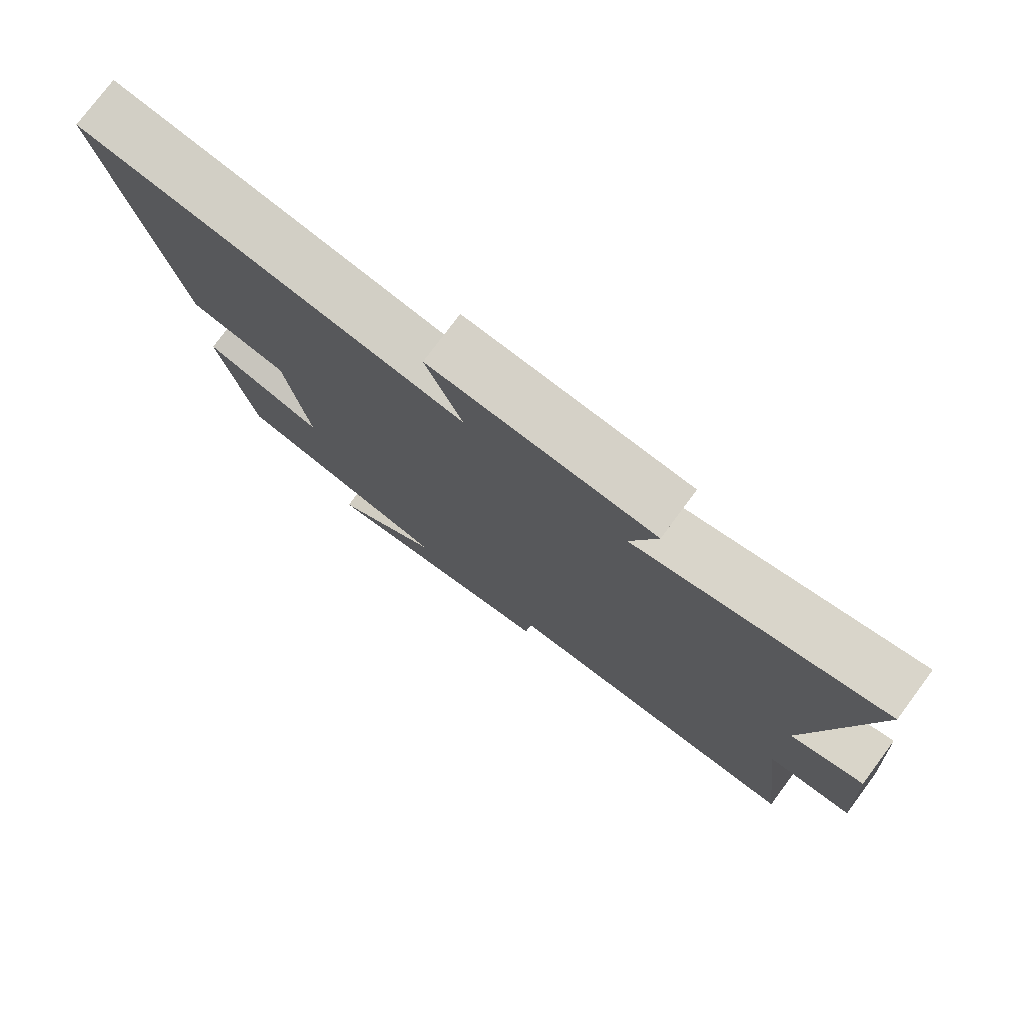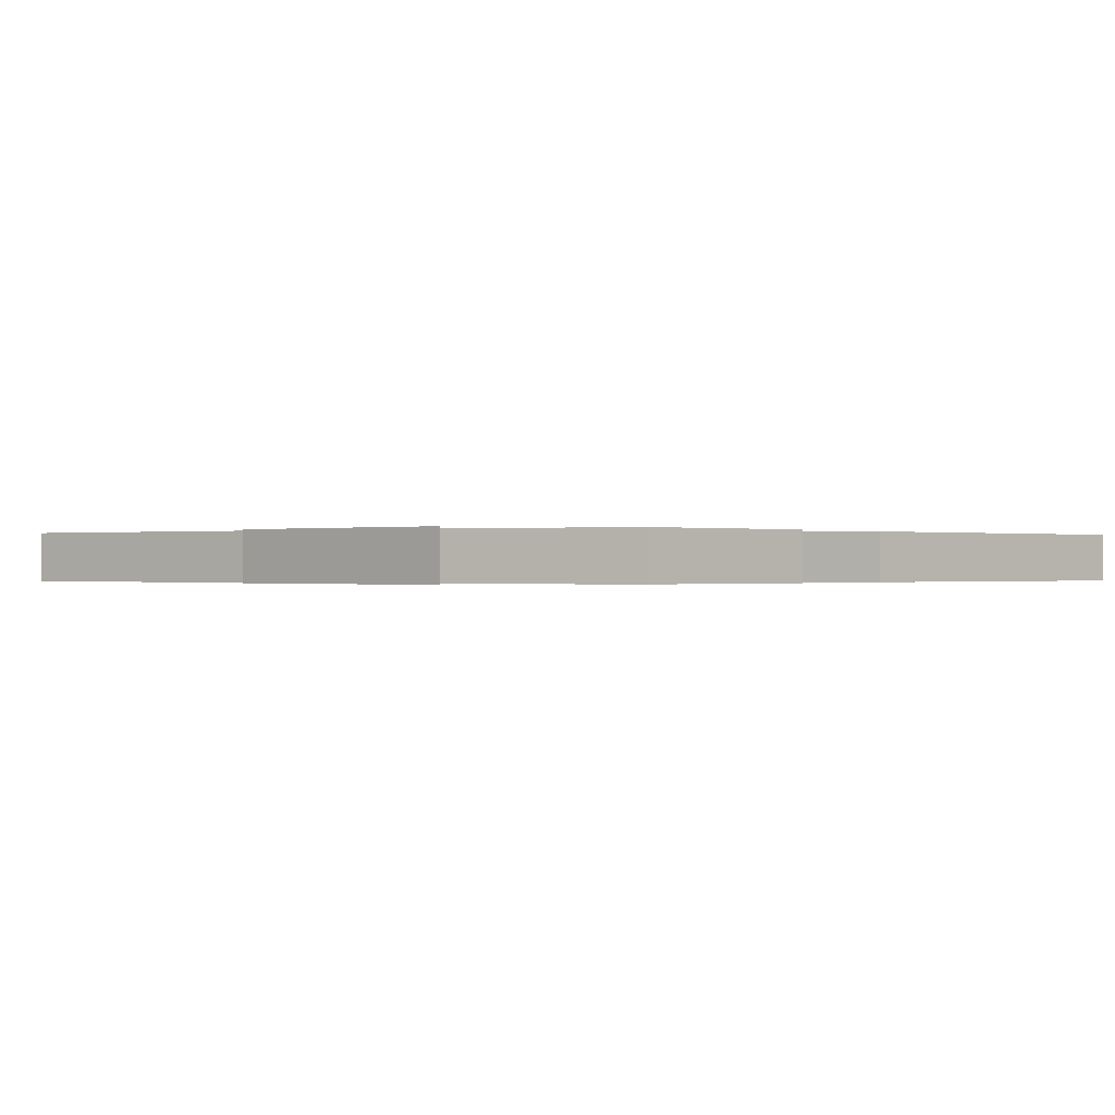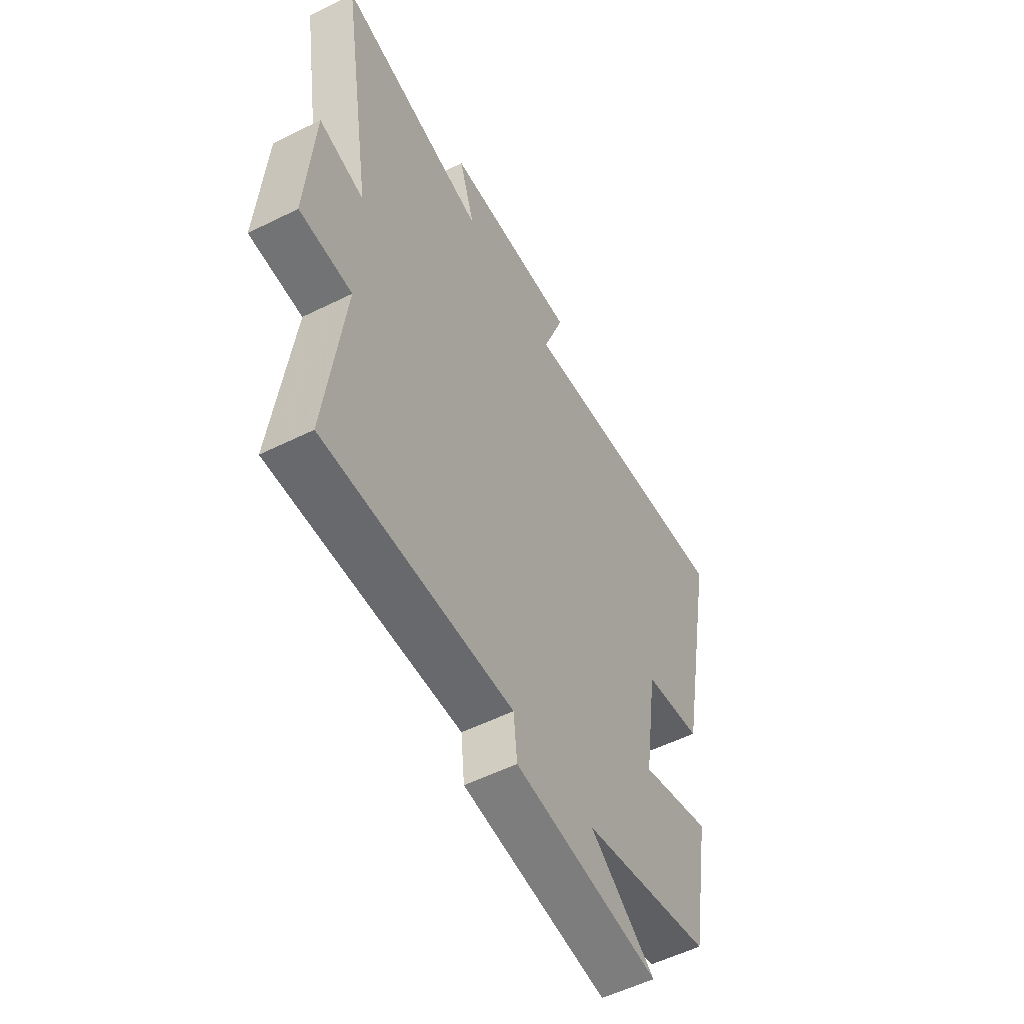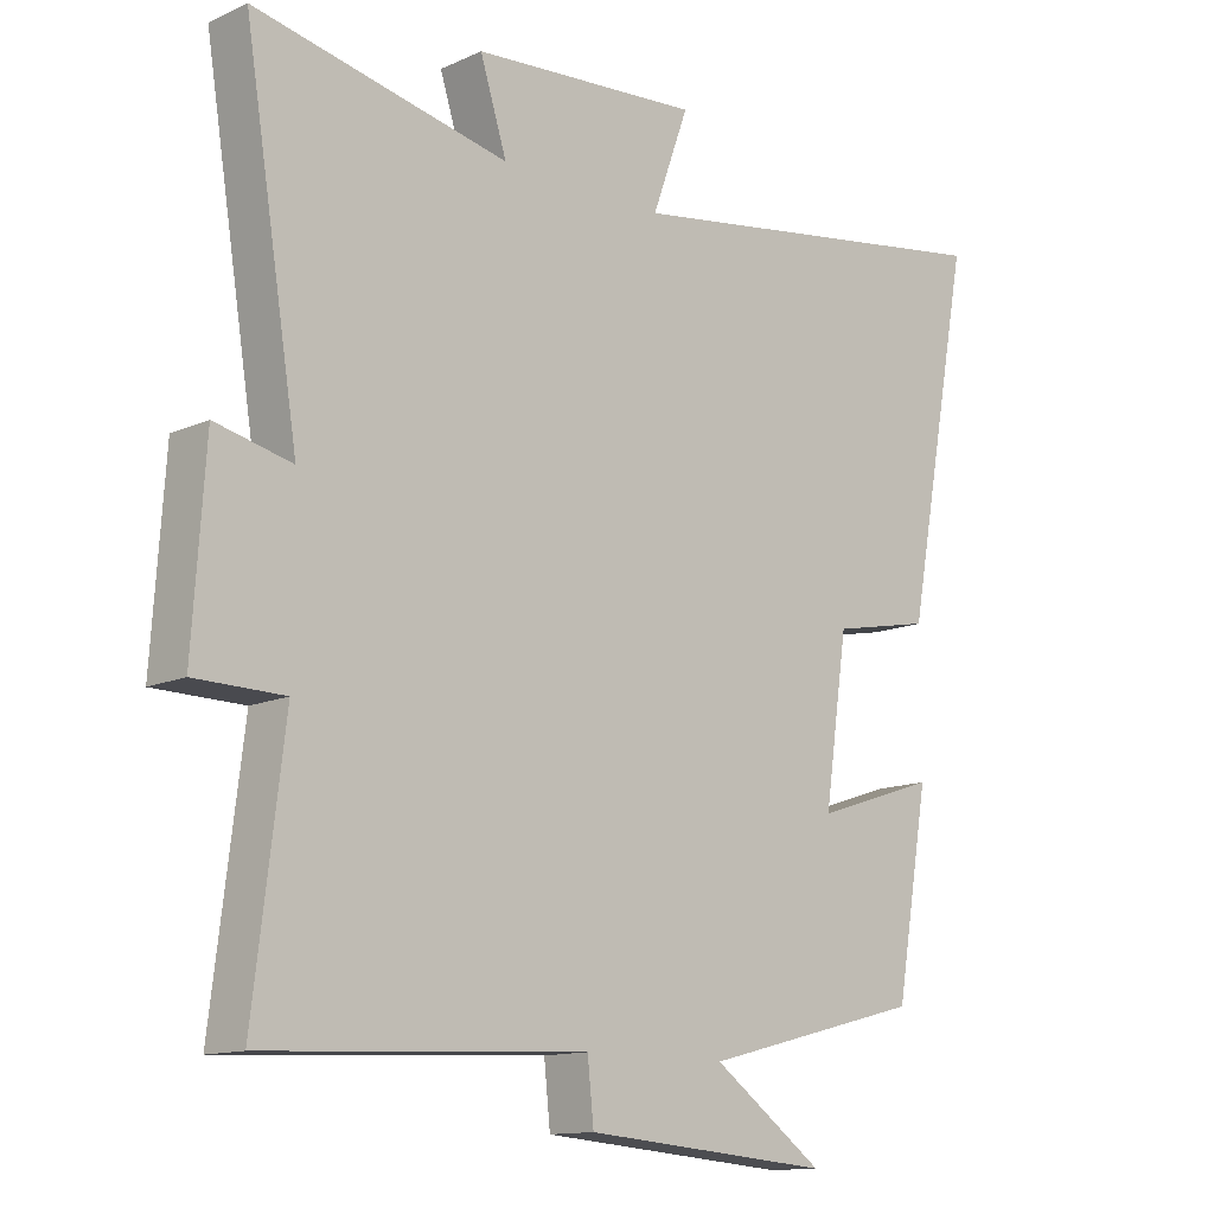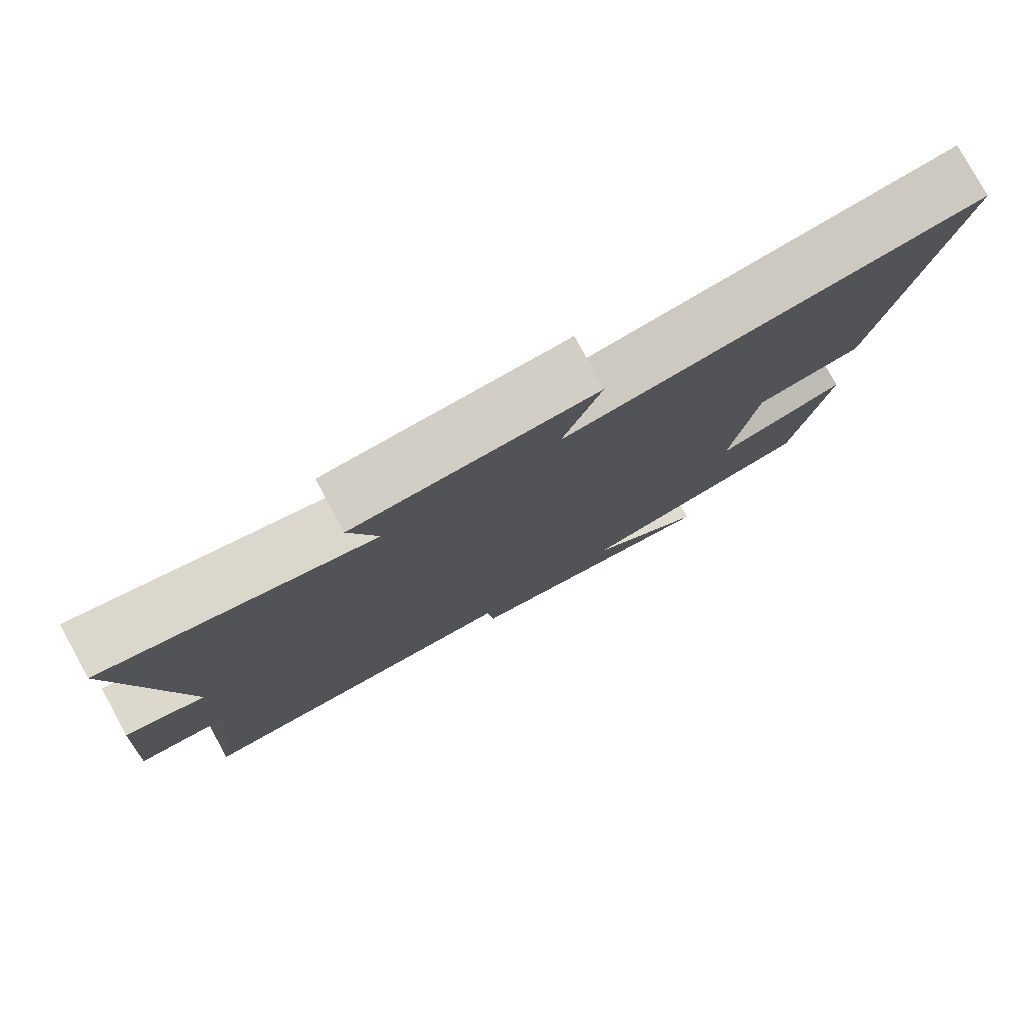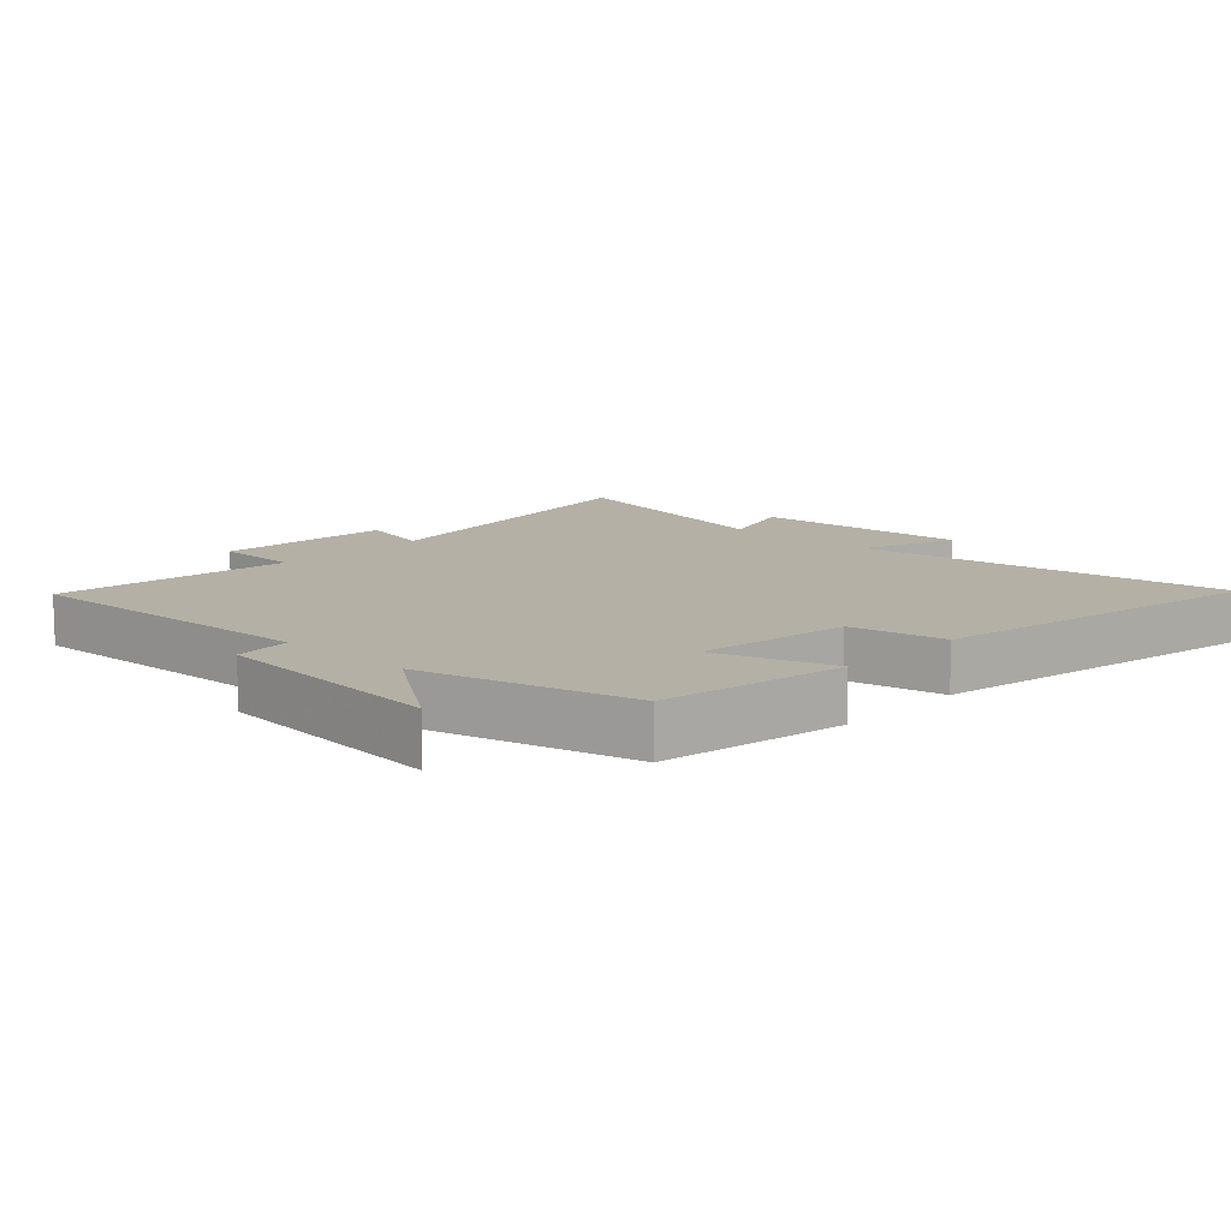
<metadata>
{"format":"obj","ext":"obj","renderer":"f3d","projection":"perspective","resolution":1024,"background":"white","views":[{"elev":77.3,"azim":36.7,"up":"+Z"},{"elev":-0.2,"azim":-142.6,"up":"+Y"},{"elev":-55.1,"azim":117.6,"up":"+Z"},{"elev":-12.9,"azim":136.1,"up":"+Z"},{"elev":78.9,"azim":151.3,"up":"+Z"},{"elev":11.7,"azim":-136.6,"up":"+Y"}]}
</metadata>
<code>
v -0.451 0.07 -0.417
v -0.5 0.07 -0.134
v -0.322 0.07 -0.193
v -0.356 0.07 0.041
v -0.5 0.07 0.07
v -0.597 0.07 0.587
v -0.03 0.07 0.5
v -0.083 0.07 0.647
v 0.249 0.07 0.623
v 0.21 0.07 0.5
v 0.579 0.07 0.578
v 0.5 0.07 0.085
v 0.611 0.07 0.111
v 0.629 0.07 -0.159
v 0.5 0.07 -0.161
v 0.544 0.07 -0.523
v 0.079 0.07 -0.5
v 0.07 0.07 -0.586
v -0.29 0.07 -0.616
v -0.129 0.07 -0.5
v -0.451 0 -0.417
v -0.5 0 -0.134
v -0.322 0 -0.193
v -0.356 0 0.041
v -0.5 0 0.07
v -0.597 0 0.587
v -0.03 0 0.5
v -0.083 0 0.647
v 0.249 0 0.623
v 0.21 0 0.5
v 0.579 0 0.578
v 0.5 0 0.085
v 0.611 0 0.111
v 0.629 0 -0.159
v 0.5 0 -0.161
v 0.544 0 -0.523
v 0.079 0 -0.5
v 0.07 0 -0.586
v -0.29 0 -0.616
v -0.129 0 -0.5
f 17 18 19 20
f 17 20 1 2
f 15 16 17
f 12 13 14 15
f 12 15 17
f 10 11 12 17
f 7 8 9 10
f 7 10 17
f 4 5 6 7
f 3 4 7 17
f 2 3 17
f 40 39 38 37
f 22 21 40 37
f 37 36 35
f 35 34 33 32
f 37 35 32
f 37 32 31 30
f 30 29 28 27
f 37 30 27
f 27 26 25 24
f 37 27 24 23
f 37 23 22
f 1 21 22 2
f 2 22 23 3
f 3 23 24 4
f 4 24 25 5
f 5 25 26 6
f 6 26 27 7
f 7 27 28 8
f 8 28 29 9
f 9 29 30 10
f 10 30 31 11
f 11 31 32 12
f 12 32 33 13
f 13 33 34 14
f 14 34 35 15
f 15 35 36 16
f 16 36 37 17
f 17 37 38 18
f 18 38 39 19
f 19 39 40 20
f 20 40 21 1

</code>
